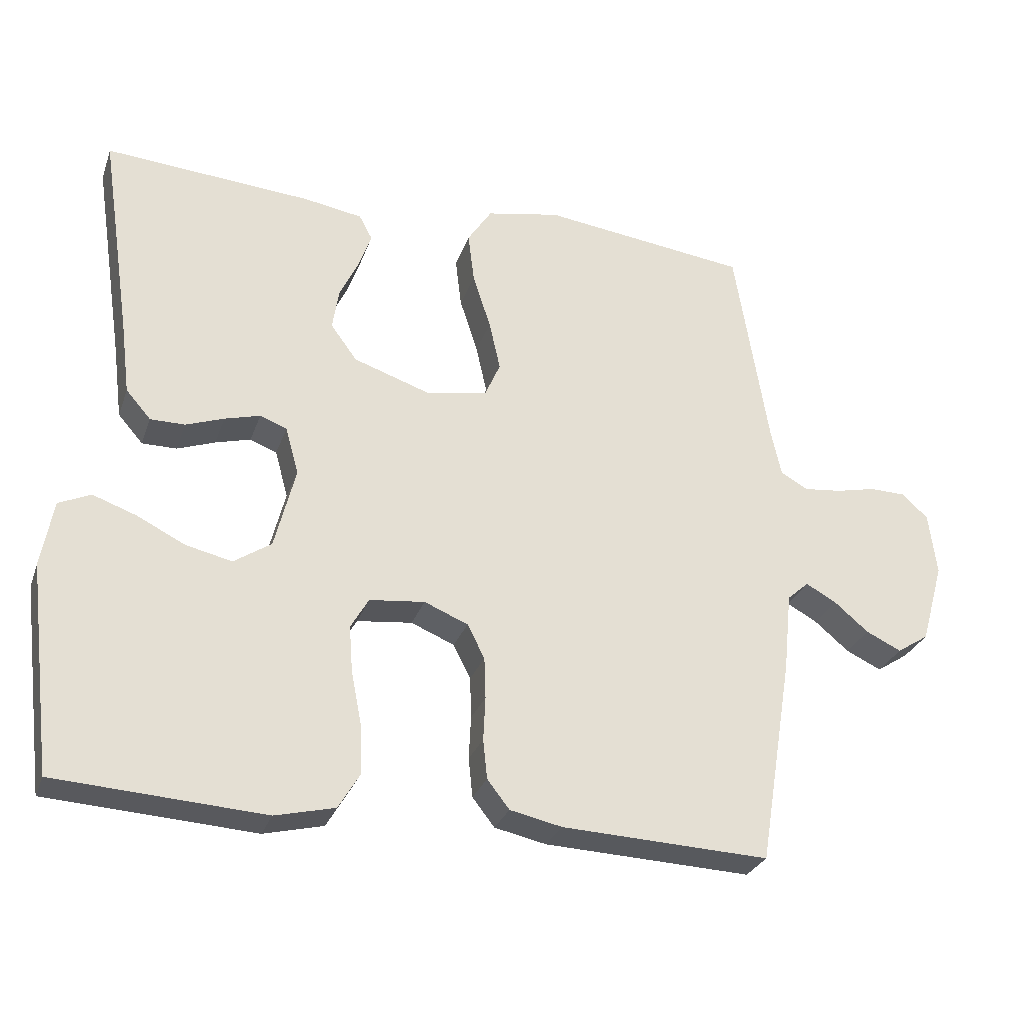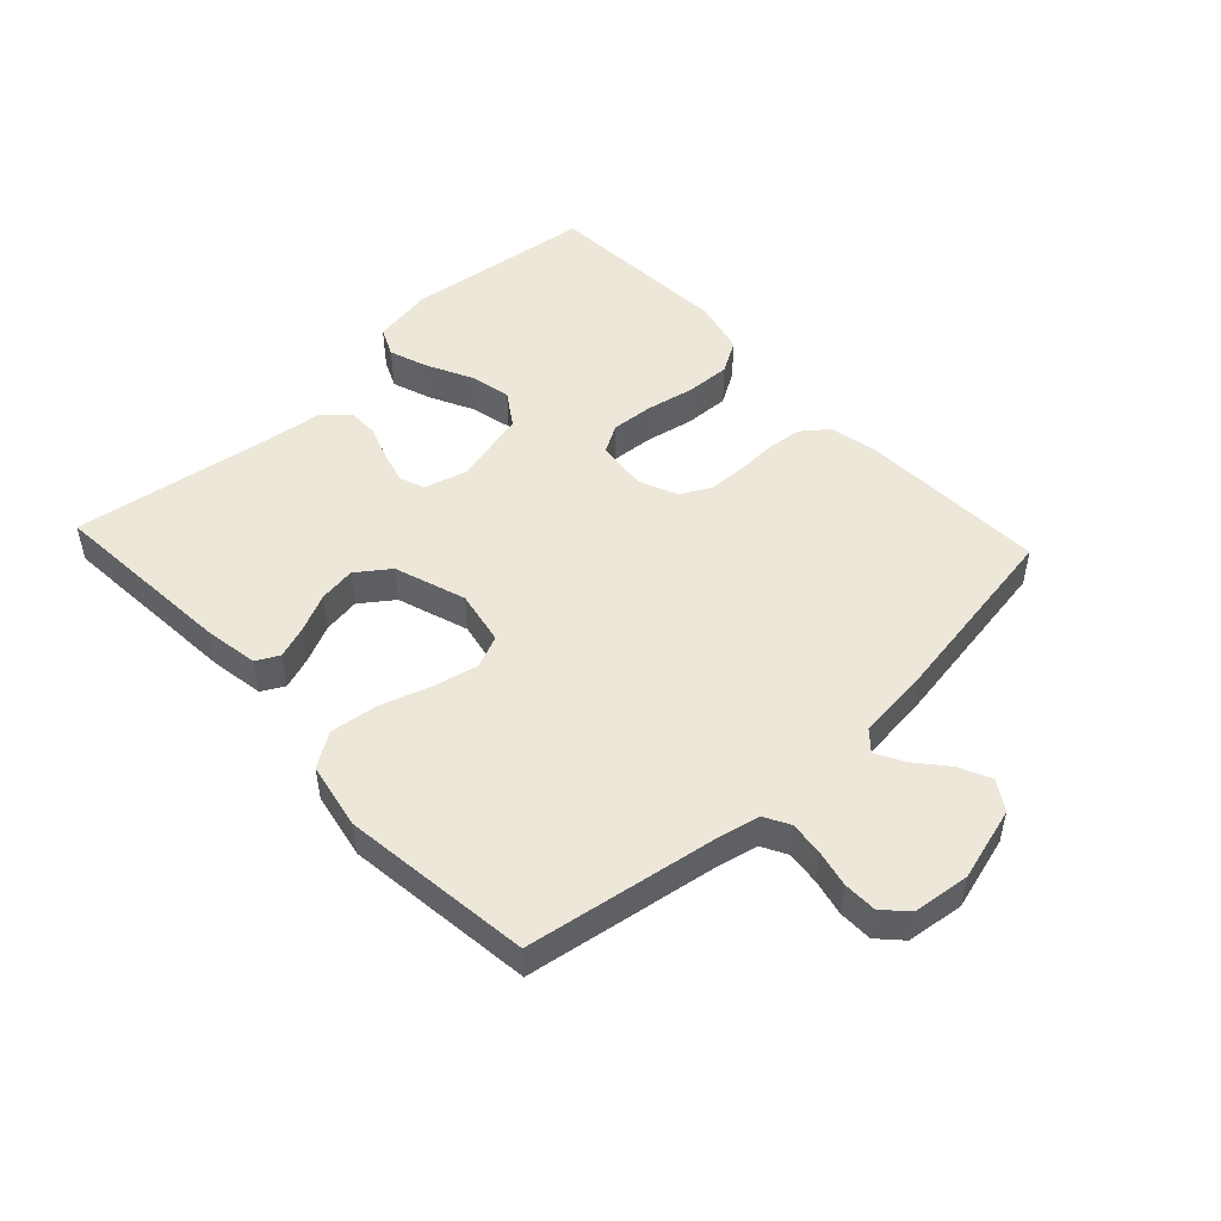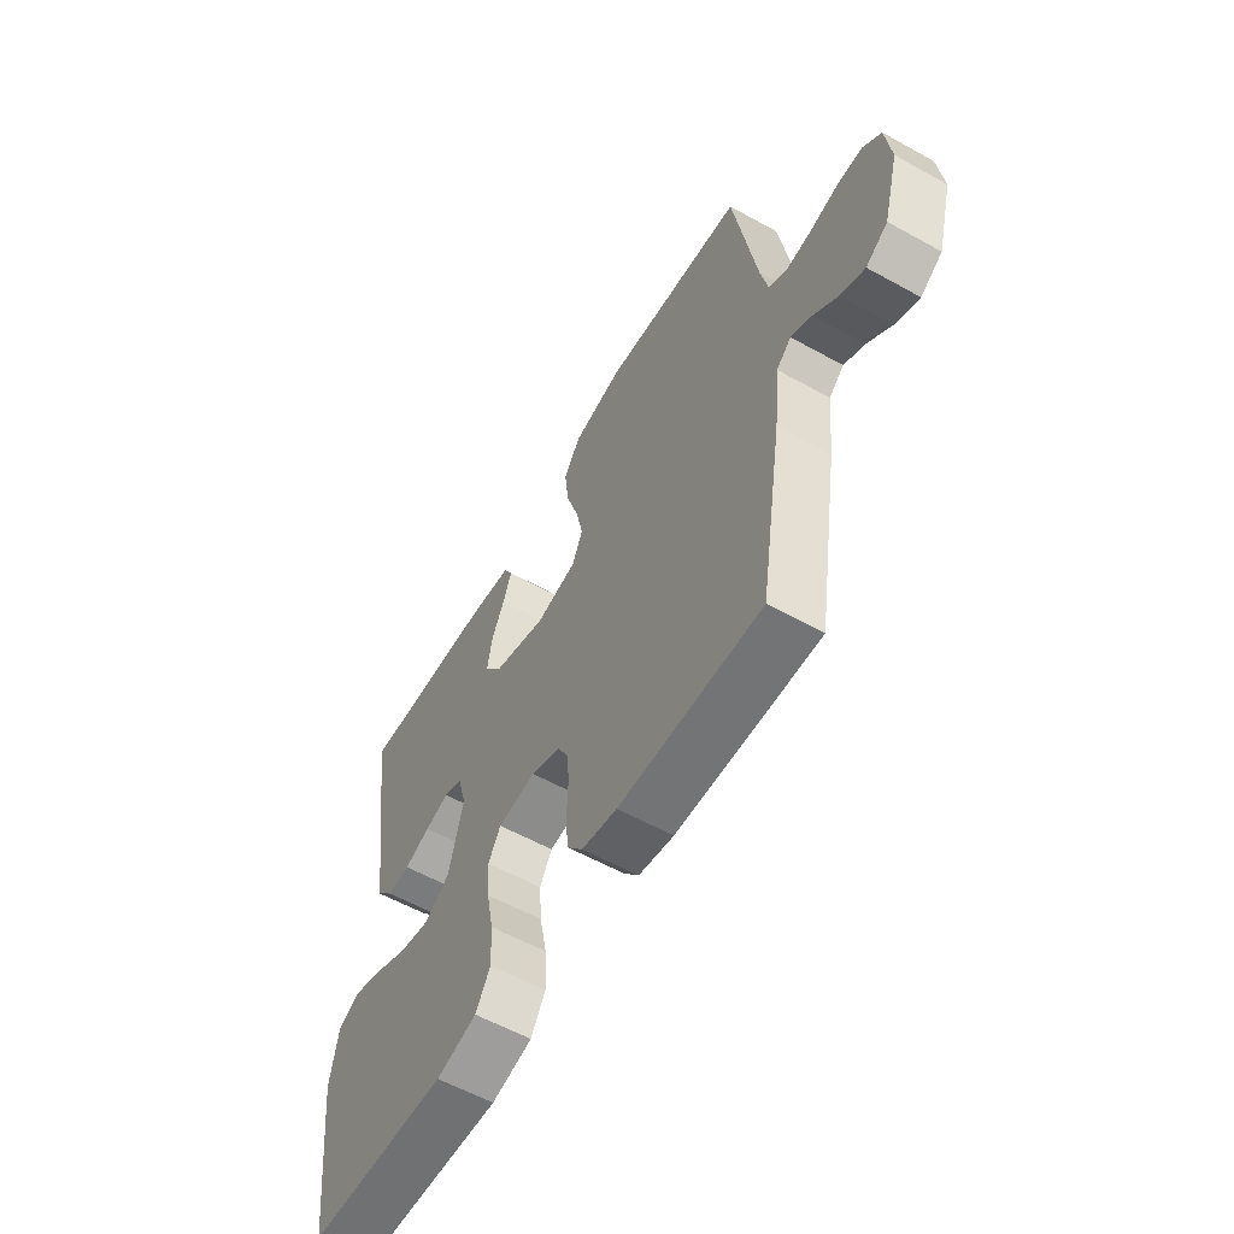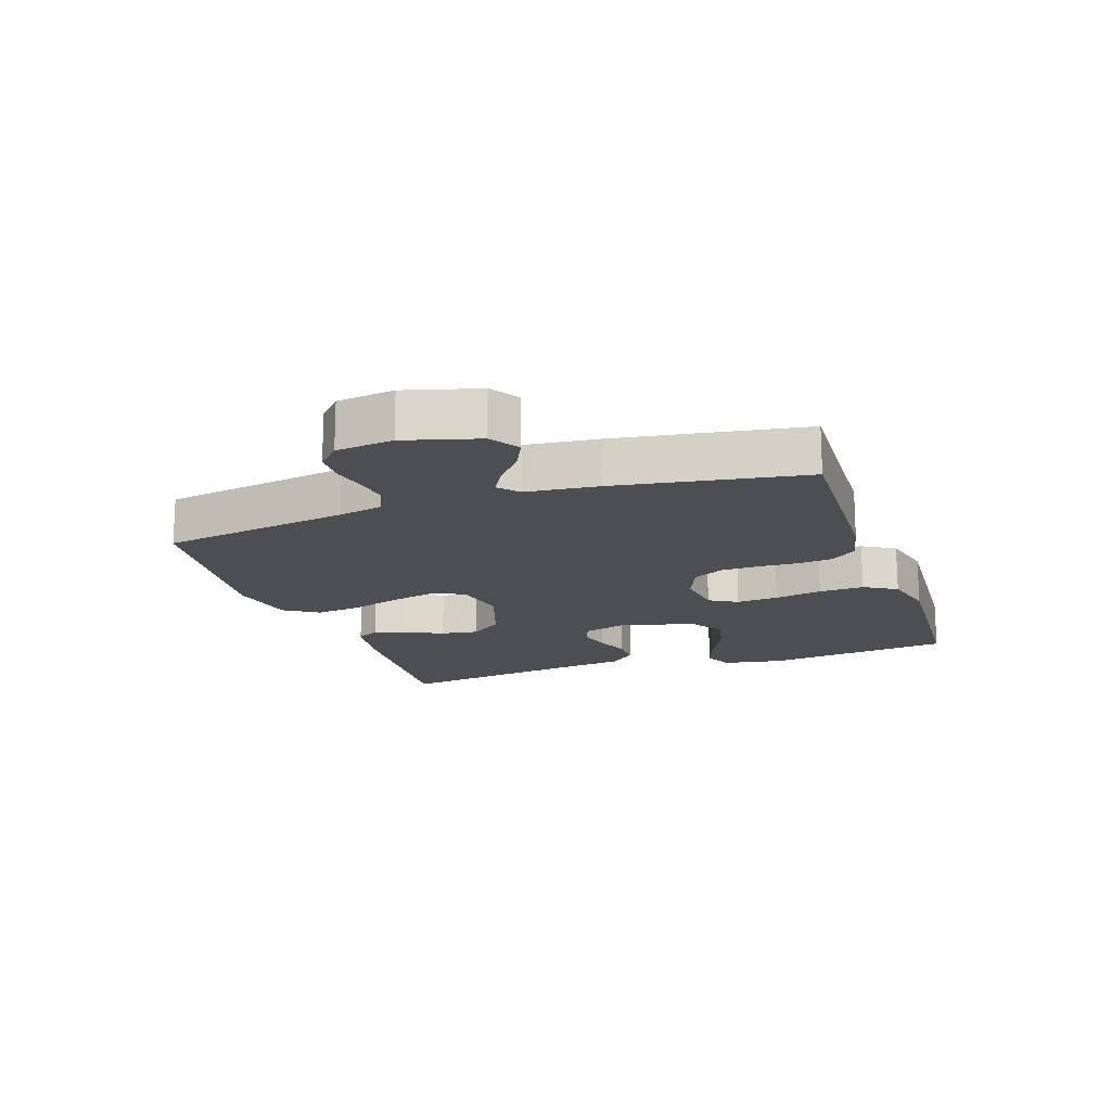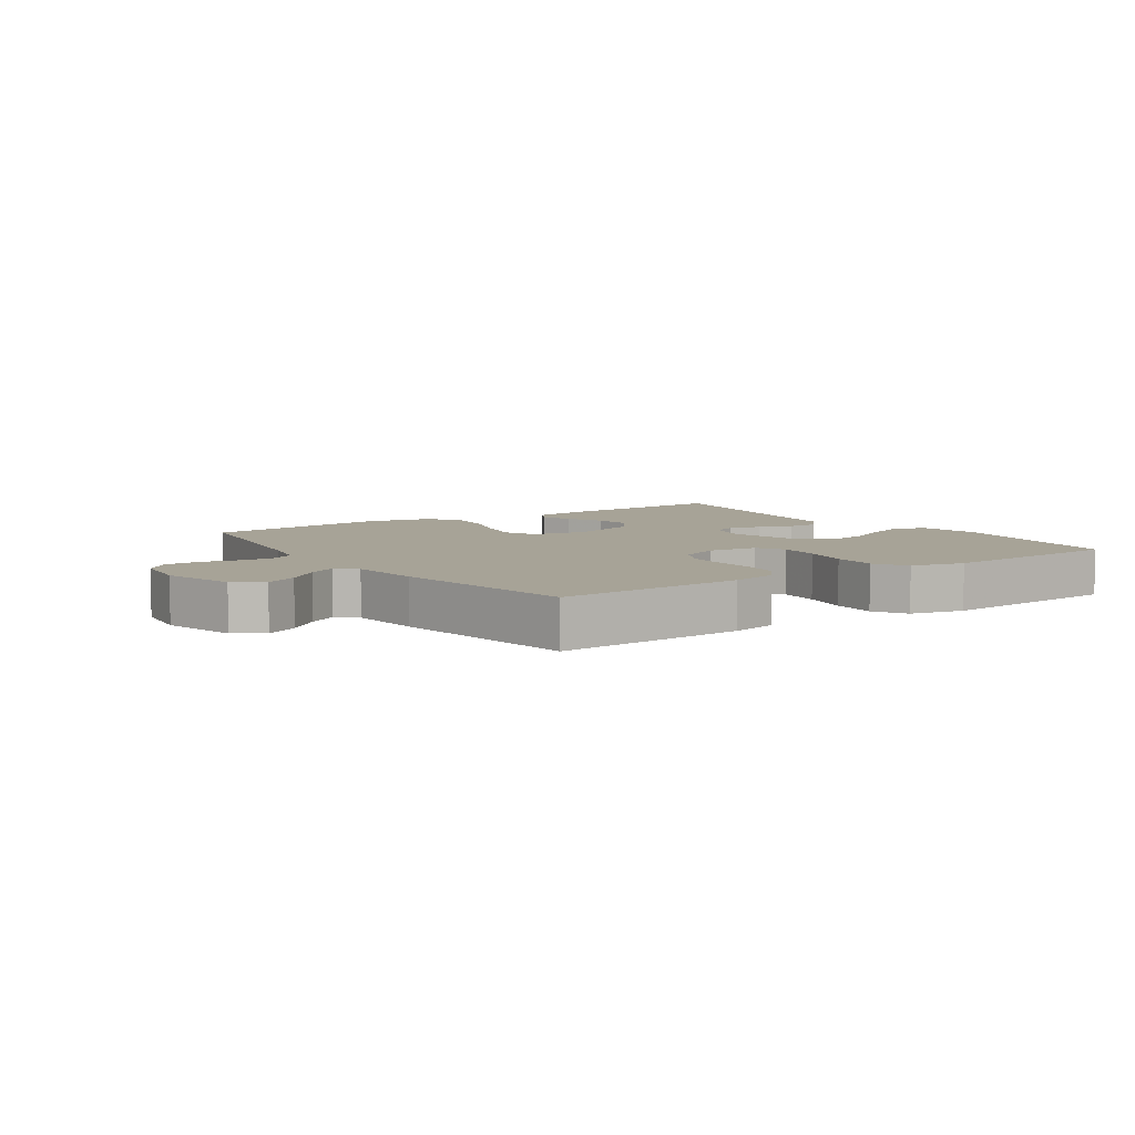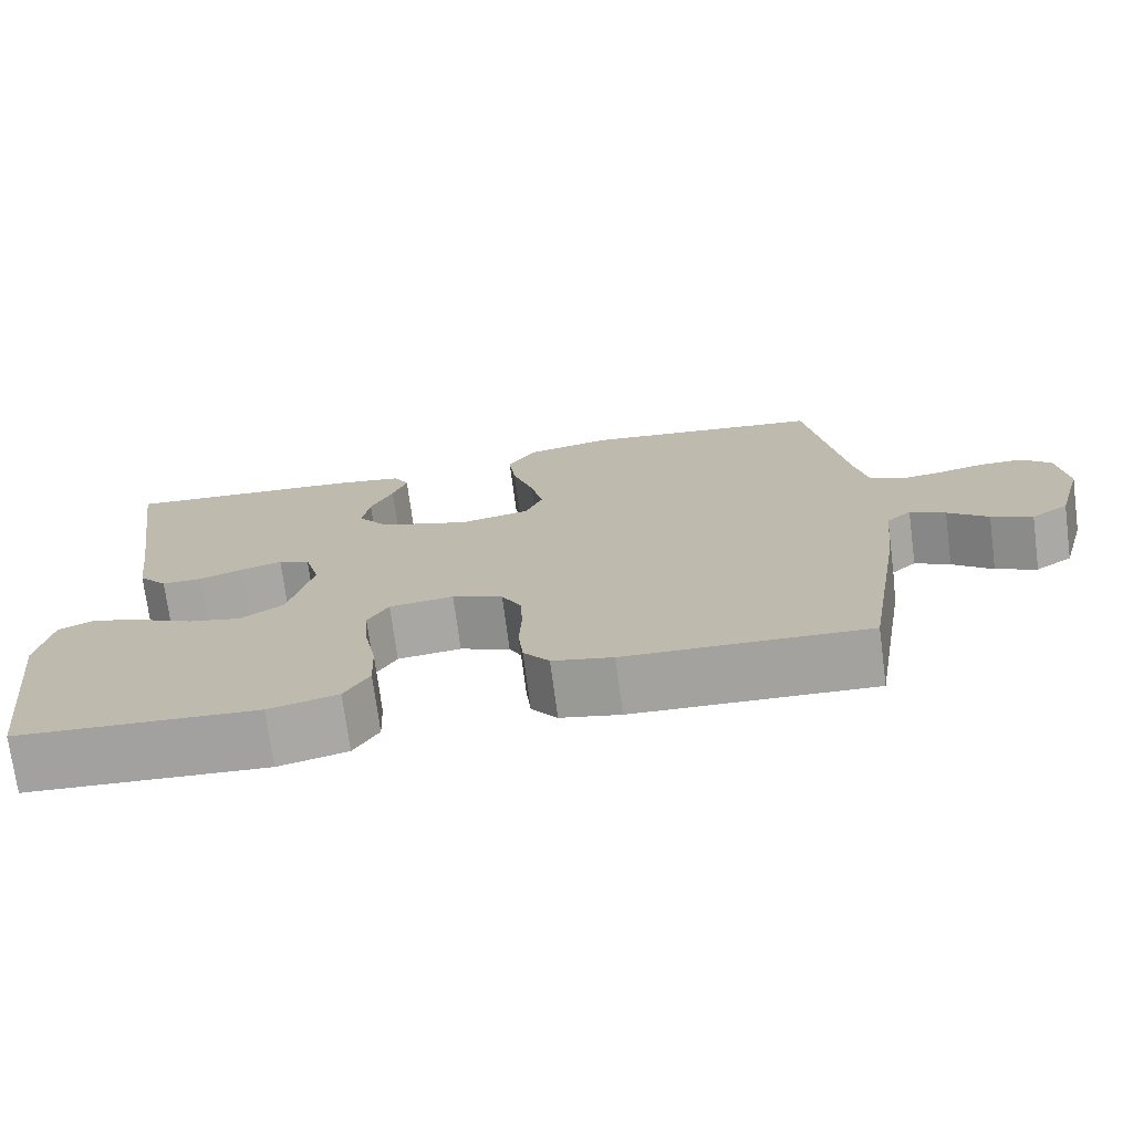
<metadata>
{"format":"obj","ext":"obj","renderer":"f3d","projection":"perspective","resolution":1024,"background":"white","views":[{"elev":-28.8,"azim":-17.5,"up":"+Z"},{"elev":49.6,"azim":47.0,"up":"+Y"},{"elev":-58.3,"azim":60.2,"up":"+Z"},{"elev":-16.6,"azim":108.9,"up":"+Y"},{"elev":6.7,"azim":145.6,"up":"+Y"},{"elev":-73.2,"azim":7.5,"up":"+Z"}]}
</metadata>
<code>
v -0.5 0.07 -0.5
v -0.537 0.07 -0.2
v -0.52 0.07 -0.104
v -0.474 0.07 -0.083
v -0.412 0.07 -0.105
v -0.341 0.07 -0.14
v -0.275 0.07 -0.155
v -0.221 0.07 -0.119
v -0.191 0.07 0
v -0.21 0.07 0.069
v -0.249 0.07 0.084
v -0.3 0.07 0.07
v -0.355 0.07 0.05
v -0.405 0.07 0.05
v -0.441 0.07 0.091
v -0.455 0.07 0.2
v -0.5 0.07 0.5
v -0.2 0.07 0.478
v -0.115 0.07 0.464
v -0.096 0.07 0.428
v -0.114 0.07 0.377
v -0.142 0.07 0.317
v -0.151 0.07 0.258
v -0.113 0.07 0.206
v 0 0.07 0.168
v 0.087 0.07 0.185
v 0.109 0.07 0.236
v 0.093 0.07 0.308
v 0.067 0.07 0.388
v 0.058 0.07 0.462
v 0.093 0.07 0.516
v 0.2 0.07 0.537
v 0.5 0.07 0.5
v 0.548 0.07 0.2
v 0.563 0.07 0.13
v 0.603 0.07 0.108
v 0.657 0.07 0.114
v 0.715 0.07 0.127
v 0.768 0.07 0.126
v 0.805 0.07 0.091
v 0.816 0.07 0
v 0.783 0.07 -0.117
v 0.737 0.07 -0.147
v 0.686 0.07 -0.123
v 0.636 0.07 -0.081
v 0.592 0.07 -0.057
v 0.561 0.07 -0.085
v 0.549 0.07 -0.2
v 0.5 0.07 -0.5
v 0.2 0.07 -0.488
v 0.125 0.07 -0.472
v 0.093 0.07 -0.431
v 0.087 0.07 -0.374
v 0.09 0.07 -0.311
v 0.088 0.07 -0.251
v 0.063 0.07 -0.202
v 0 0.07 -0.176
v -0.08 0.07 -0.185
v -0.106 0.07 -0.23
v -0.101 0.07 -0.297
v -0.086 0.07 -0.373
v -0.083 0.07 -0.445
v -0.114 0.07 -0.497
v -0.2 0.07 -0.518
v -0.5 0 -0.5
v -0.537 0 -0.2
v -0.52 0 -0.104
v -0.474 0 -0.083
v -0.412 0 -0.105
v -0.341 0 -0.14
v -0.275 0 -0.155
v -0.221 0 -0.119
v -0.191 0 0
v -0.21 0 0.069
v -0.249 0 0.084
v -0.3 0 0.07
v -0.355 0 0.05
v -0.405 0 0.05
v -0.441 0 0.091
v -0.455 0 0.2
v -0.5 0 0.5
v -0.2 0 0.478
v -0.115 0 0.464
v -0.096 0 0.428
v -0.114 0 0.377
v -0.142 0 0.317
v -0.151 0 0.258
v -0.113 0 0.206
v 0 0 0.168
v 0.087 0 0.185
v 0.109 0 0.236
v 0.093 0 0.308
v 0.067 0 0.388
v 0.058 0 0.462
v 0.093 0 0.516
v 0.2 0 0.537
v 0.5 0 0.5
v 0.548 0 0.2
v 0.563 0 0.13
v 0.603 0 0.108
v 0.657 0 0.114
v 0.715 0 0.127
v 0.768 0 0.126
v 0.805 0 0.091
v 0.816 0 0
v 0.783 0 -0.117
v 0.737 0 -0.147
v 0.686 0 -0.123
v 0.636 0 -0.081
v 0.592 0 -0.057
v 0.561 0 -0.085
v 0.549 0 -0.2
v 0.5 0 -0.5
v 0.2 0 -0.488
v 0.125 0 -0.472
v 0.093 0 -0.431
v 0.087 0 -0.374
v 0.09 0 -0.311
v 0.088 0 -0.251
v 0.063 0 -0.202
v 0 0 -0.176
v -0.08 0 -0.185
v -0.106 0 -0.23
v -0.101 0 -0.297
v -0.086 0 -0.373
v -0.083 0 -0.445
v -0.114 0 -0.497
v -0.2 0 -0.518
f 60 61 62 63
f 59 60 63 64
f 51 52 53 54
f 51 54 55
f 50 51 55
f 47 48 49 50
f 47 50 55
f 46 47 55 56
f 42 43 44 45
f 42 45 46
f 41 42 46
f 40 41 46
f 37 38 39 40
f 36 37 40 46
f 35 36 46 56
f 31 32 33 34
f 28 29 30 31
f 27 28 31 34
f 26 27 34 35
f 19 20 21 22
f 17 18 19 22
f 16 17 22 23
f 15 16 23 24
f 12 13 14 15
f 11 12 15 24
f 3 4 5 6
f 3 6 7
f 2 3 7
f 59 64 1 2
f 58 59 2 7
f 57 58 7 8
f 26 35 56 57
f 25 26 57 8
f 10 11 24 25
f 9 10 25
f 8 9 25
f 127 126 125 124
f 128 127 124 123
f 118 117 116 115
f 119 118 115
f 119 115 114
f 114 113 112 111
f 119 114 111
f 120 119 111 110
f 109 108 107 106
f 110 109 106
f 110 106 105
f 110 105 104
f 104 103 102 101
f 110 104 101 100
f 120 110 100 99
f 98 97 96 95
f 95 94 93 92
f 98 95 92 91
f 99 98 91 90
f 86 85 84 83
f 86 83 82 81
f 87 86 81 80
f 88 87 80 79
f 79 78 77 76
f 88 79 76 75
f 70 69 68 67
f 71 70 67
f 71 67 66
f 66 65 128 123
f 71 66 123 122
f 72 71 122 121
f 121 120 99 90
f 72 121 90 89
f 89 88 75 74
f 89 74 73
f 89 73 72
f 1 65 66 2
f 2 66 67 3
f 3 67 68 4
f 4 68 69 5
f 5 69 70 6
f 6 70 71 7
f 7 71 72 8
f 8 72 73 9
f 9 73 74 10
f 10 74 75 11
f 11 75 76 12
f 12 76 77 13
f 13 77 78 14
f 14 78 79 15
f 15 79 80 16
f 16 80 81 17
f 17 81 82 18
f 18 82 83 19
f 19 83 84 20
f 20 84 85 21
f 21 85 86 22
f 22 86 87 23
f 23 87 88 24
f 24 88 89 25
f 25 89 90 26
f 26 90 91 27
f 27 91 92 28
f 28 92 93 29
f 29 93 94 30
f 30 94 95 31
f 31 95 96 32
f 32 96 97 33
f 33 97 98 34
f 34 98 99 35
f 35 99 100 36
f 36 100 101 37
f 37 101 102 38
f 38 102 103 39
f 39 103 104 40
f 40 104 105 41
f 41 105 106 42
f 42 106 107 43
f 43 107 108 44
f 44 108 109 45
f 45 109 110 46
f 46 110 111 47
f 47 111 112 48
f 48 112 113 49
f 49 113 114 50
f 50 114 115 51
f 51 115 116 52
f 52 116 117 53
f 53 117 118 54
f 54 118 119 55
f 55 119 120 56
f 56 120 121 57
f 57 121 122 58
f 58 122 123 59
f 59 123 124 60
f 60 124 125 61
f 61 125 126 62
f 62 126 127 63
f 63 127 128 64
f 64 128 65 1

</code>
